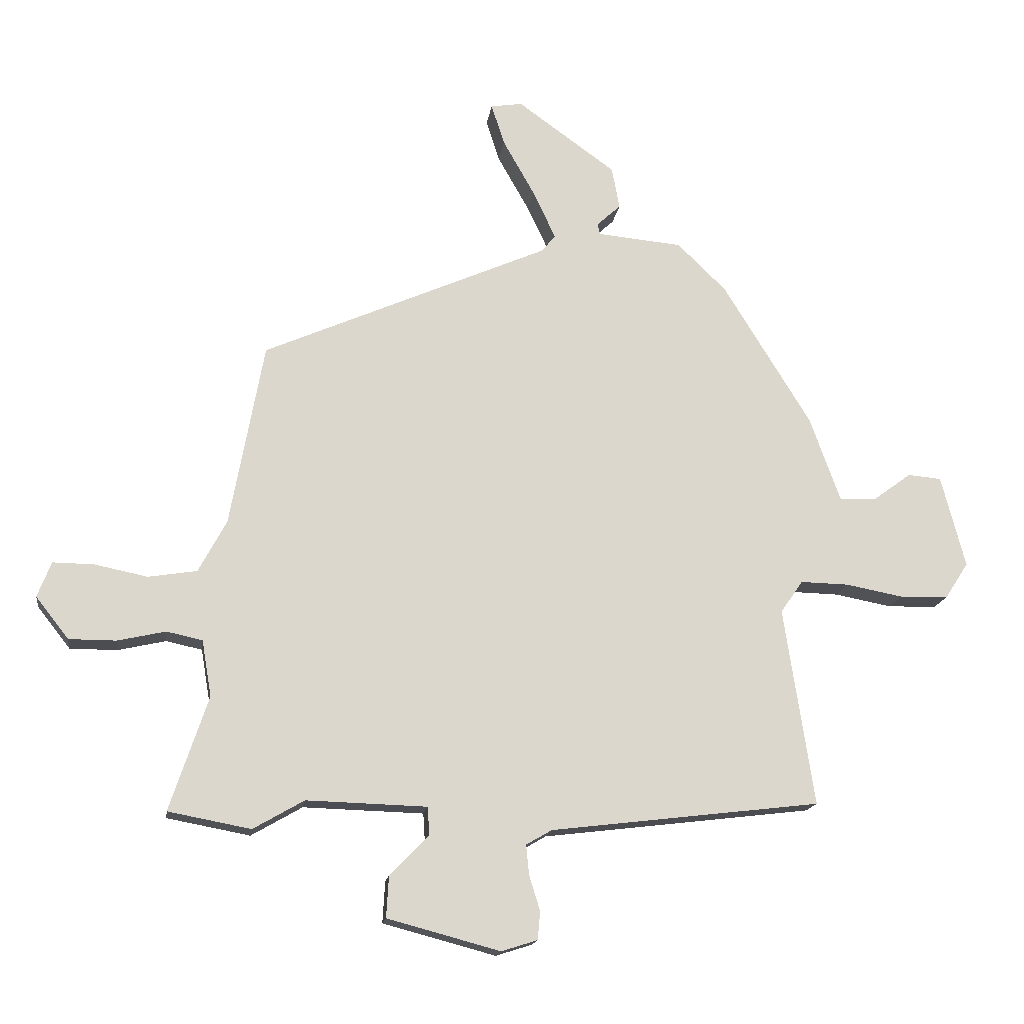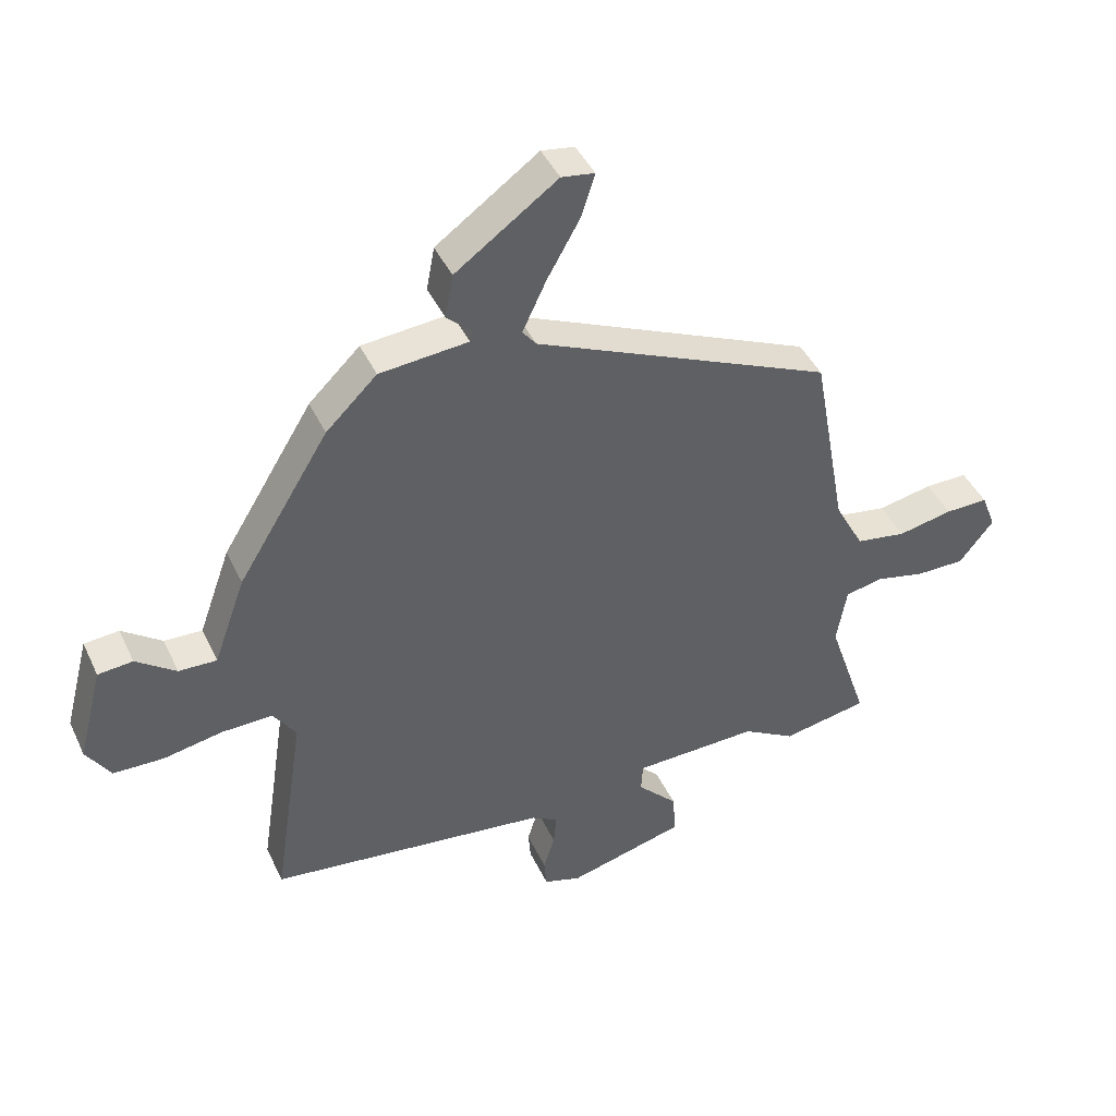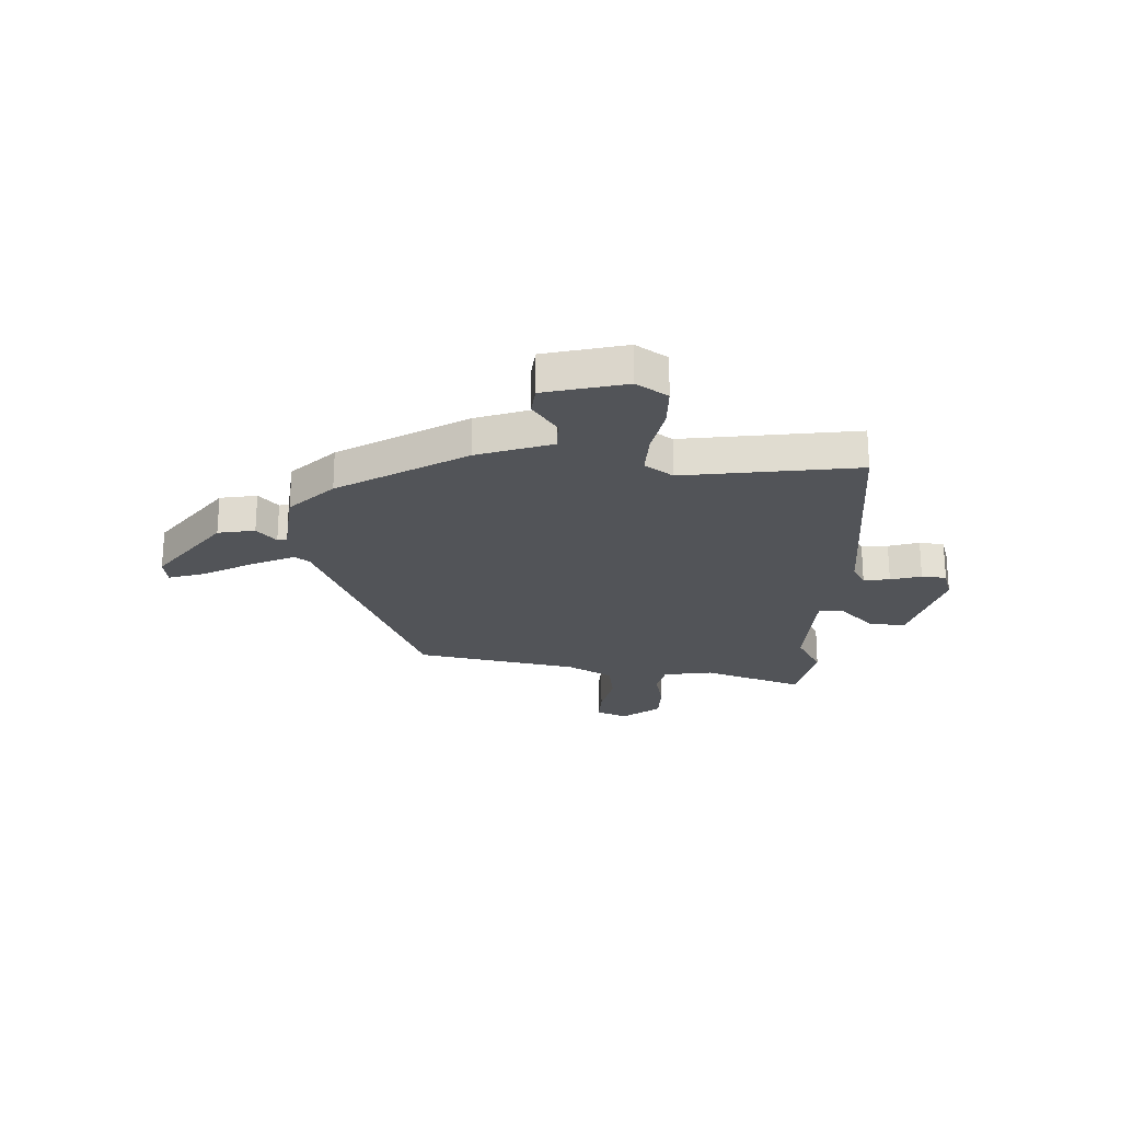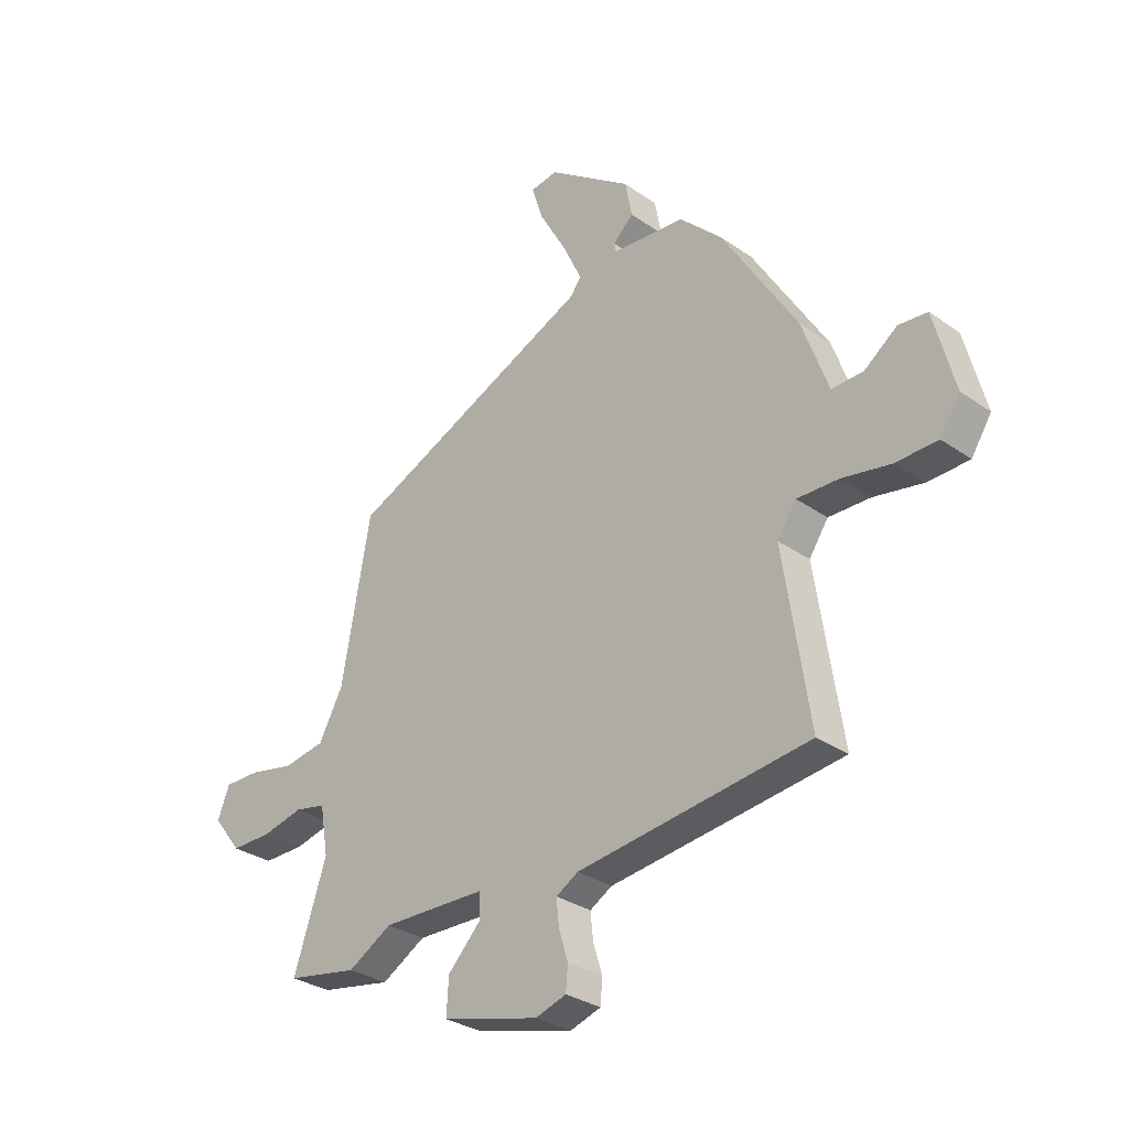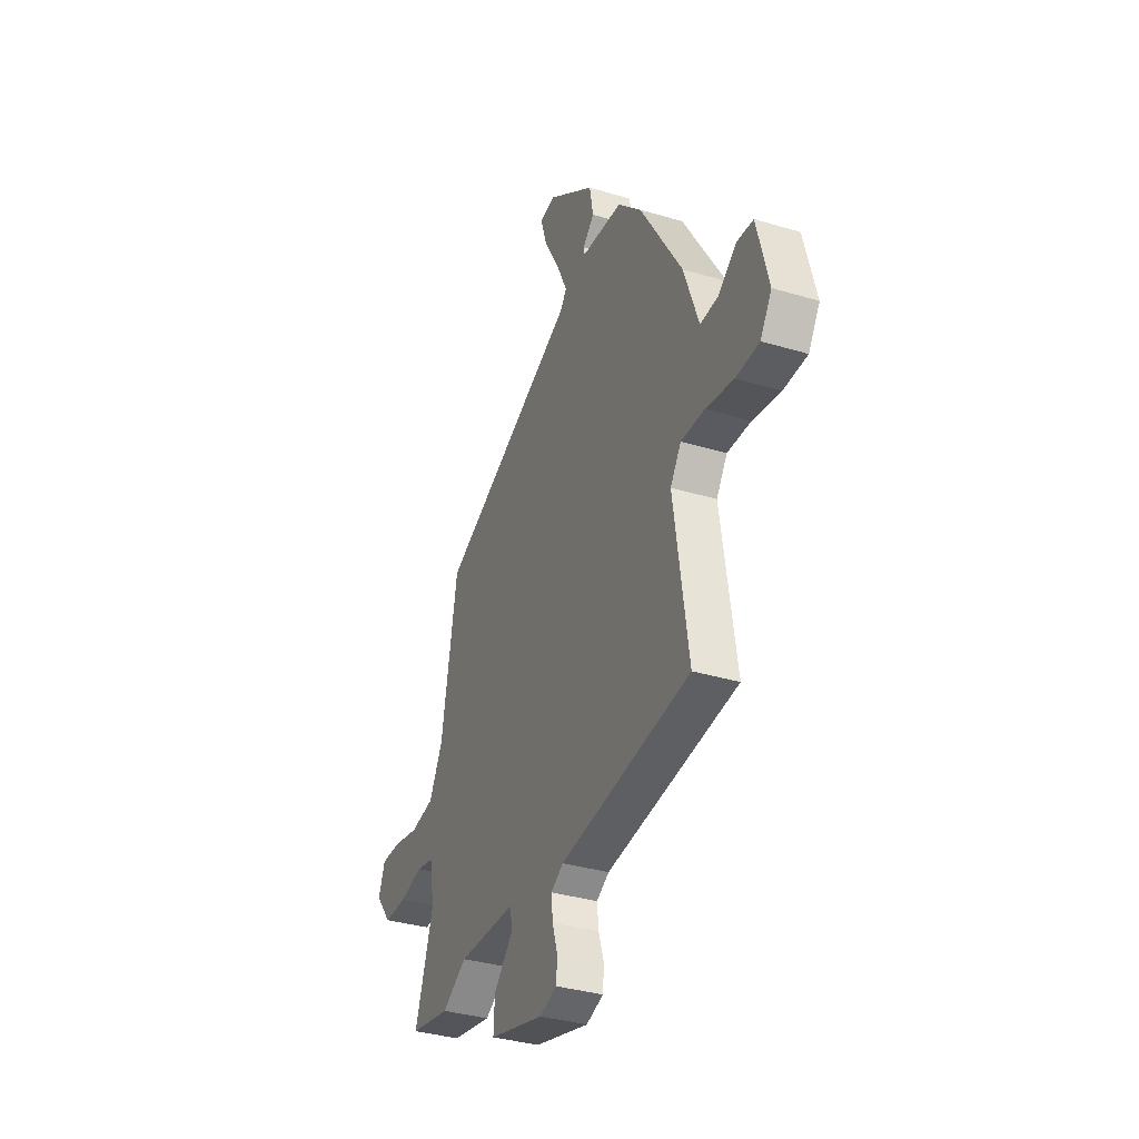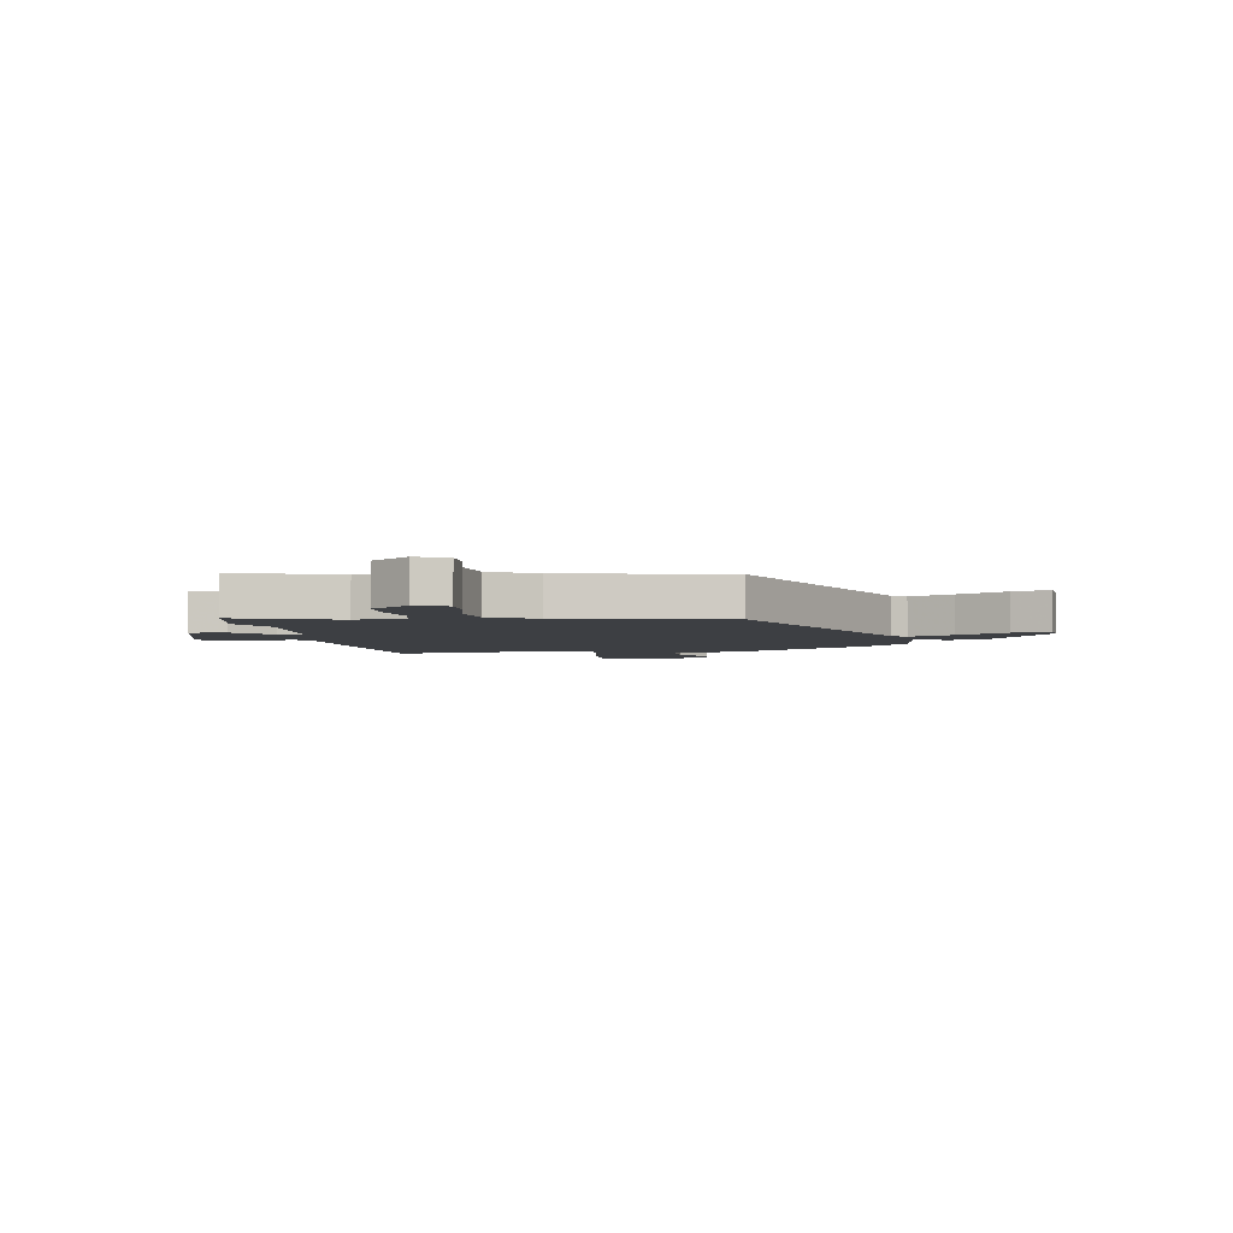
<metadata>
{"format":"obj","ext":"obj","renderer":"f3d","projection":"perspective","resolution":1024,"background":"white","views":[{"elev":-16.2,"azim":-7.9,"up":"+Z"},{"elev":43.1,"azim":156.2,"up":"+Z"},{"elev":-23.2,"azim":86.9,"up":"+Y"},{"elev":-30.7,"azim":44.9,"up":"+Z"},{"elev":-34.8,"azim":68.1,"up":"+Z"},{"elev":-3.8,"azim":-82.0,"up":"+Y"}]}
</metadata>
<code>
v -0.431 0.07 0.311
v 0.049 0.07 0.522
v 0.071 0.07 0.55
v 0.033 0.07 0.631
v -0.02 0.07 0.725
v -0.042 0.07 0.794
v 0.011 0.07 0.802
v 0.175 0.07 0.684
v 0.188 0.07 0.614
v 0.148 0.07 0.577
v 0.152 0.07 0.559
v 0.294 0.07 0.546
v 0.376 0.07 0.466
v 0.522 0.07 0.228
v 0.573 0.07 0.086
v 0.634 0.07 0.088
v 0.698 0.07 0.135
v 0.754 0.07 0.13
v 0.794 0.07 -0.024
v 0.755 0.07 -0.084
v 0.674 0.07 -0.086
v 0.579 0.07 -0.068
v 0.498 0.07 -0.066
v 0.461 0.07 -0.12
v 0.511 0.07 -0.45
v 0.061 0.07 -0.504
v 0.018 0.07 -0.529
v 0.023 0.07 -0.579
v 0.041 0.07 -0.637
v 0.037 0.07 -0.684
v -0.023 0.07 -0.703
v -0.211 0.07 -0.653
v -0.207 0.07 -0.584
v -0.142 0.07 -0.517
v -0.145 0.07 -0.47
v -0.346 0.07 -0.464
v -0.431 0.07 -0.513
v -0.569 0.07 -0.487
v -0.505 0.07 -0.296
v -0.521 0.07 -0.202
v -0.581 0.07 -0.189
v -0.661 0.07 -0.207
v -0.74 0.07 -0.207
v -0.795 0.07 -0.137
v -0.772 0.07 -0.078
v -0.703 0.07 -0.079
v -0.615 0.07 -0.097
v -0.534 0.07 -0.084
v -0.487 0.07 0.003
v -0.431 0 0.311
v 0.049 0 0.522
v 0.071 0 0.55
v 0.033 0 0.631
v -0.02 0 0.725
v -0.042 0 0.794
v 0.011 0 0.802
v 0.175 0 0.684
v 0.188 0 0.614
v 0.148 0 0.577
v 0.152 0 0.559
v 0.294 0 0.546
v 0.376 0 0.466
v 0.522 0 0.228
v 0.573 0 0.086
v 0.634 0 0.088
v 0.698 0 0.135
v 0.754 0 0.13
v 0.794 0 -0.024
v 0.755 0 -0.084
v 0.674 0 -0.086
v 0.579 0 -0.068
v 0.498 0 -0.066
v 0.461 0 -0.12
v 0.511 0 -0.45
v 0.061 0 -0.504
v 0.018 0 -0.529
v 0.023 0 -0.579
v 0.041 0 -0.637
v 0.037 0 -0.684
v -0.023 0 -0.703
v -0.211 0 -0.653
v -0.207 0 -0.584
v -0.142 0 -0.517
v -0.145 0 -0.47
v -0.346 0 -0.464
v -0.431 0 -0.513
v -0.569 0 -0.487
v -0.505 0 -0.296
v -0.521 0 -0.202
v -0.581 0 -0.189
v -0.661 0 -0.207
v -0.74 0 -0.207
v -0.795 0 -0.137
v -0.772 0 -0.078
v -0.703 0 -0.079
v -0.615 0 -0.097
v -0.534 0 -0.084
v -0.487 0 0.003
f 44 45 46 47
f 44 47 48
f 41 42 43 44
f 40 41 44 48
f 39 40 48 49
f 36 37 38 39
f 35 36 39 49
f 31 32 33 34
f 31 34 35
f 28 29 30 31
f 27 28 31 35
f 26 27 35 49
f 24 25 26 49
f 19 20 21 22
f 19 22 23
f 16 17 18 19
f 15 16 19 23
f 11 12 13 14
f 11 14 15 23
f 7 8 9 10
f 7 10 11
f 4 5 6 7
f 3 4 7 11
f 2 3 11 23
f 23 24 49
f 1 2 23 49
f 96 95 94 93
f 97 96 93
f 93 92 91 90
f 97 93 90 89
f 98 97 89 88
f 88 87 86 85
f 98 88 85 84
f 83 82 81 80
f 84 83 80
f 80 79 78 77
f 84 80 77 76
f 98 84 76 75
f 98 75 74 73
f 71 70 69 68
f 72 71 68
f 68 67 66 65
f 72 68 65 64
f 63 62 61 60
f 72 64 63 60
f 59 58 57 56
f 60 59 56
f 56 55 54 53
f 60 56 53 52
f 72 60 52 51
f 98 73 72
f 98 72 51 50
f 1 50 51 2
f 2 51 52 3
f 3 52 53 4
f 4 53 54 5
f 5 54 55 6
f 6 55 56 7
f 7 56 57 8
f 8 57 58 9
f 9 58 59 10
f 10 59 60 11
f 11 60 61 12
f 12 61 62 13
f 13 62 63 14
f 14 63 64 15
f 15 64 65 16
f 16 65 66 17
f 17 66 67 18
f 18 67 68 19
f 19 68 69 20
f 20 69 70 21
f 21 70 71 22
f 22 71 72 23
f 23 72 73 24
f 24 73 74 25
f 25 74 75 26
f 26 75 76 27
f 27 76 77 28
f 28 77 78 29
f 29 78 79 30
f 30 79 80 31
f 31 80 81 32
f 32 81 82 33
f 33 82 83 34
f 34 83 84 35
f 35 84 85 36
f 36 85 86 37
f 37 86 87 38
f 38 87 88 39
f 39 88 89 40
f 40 89 90 41
f 41 90 91 42
f 42 91 92 43
f 43 92 93 44
f 44 93 94 45
f 45 94 95 46
f 46 95 96 47
f 47 96 97 48
f 48 97 98 49
f 49 98 50 1

</code>
